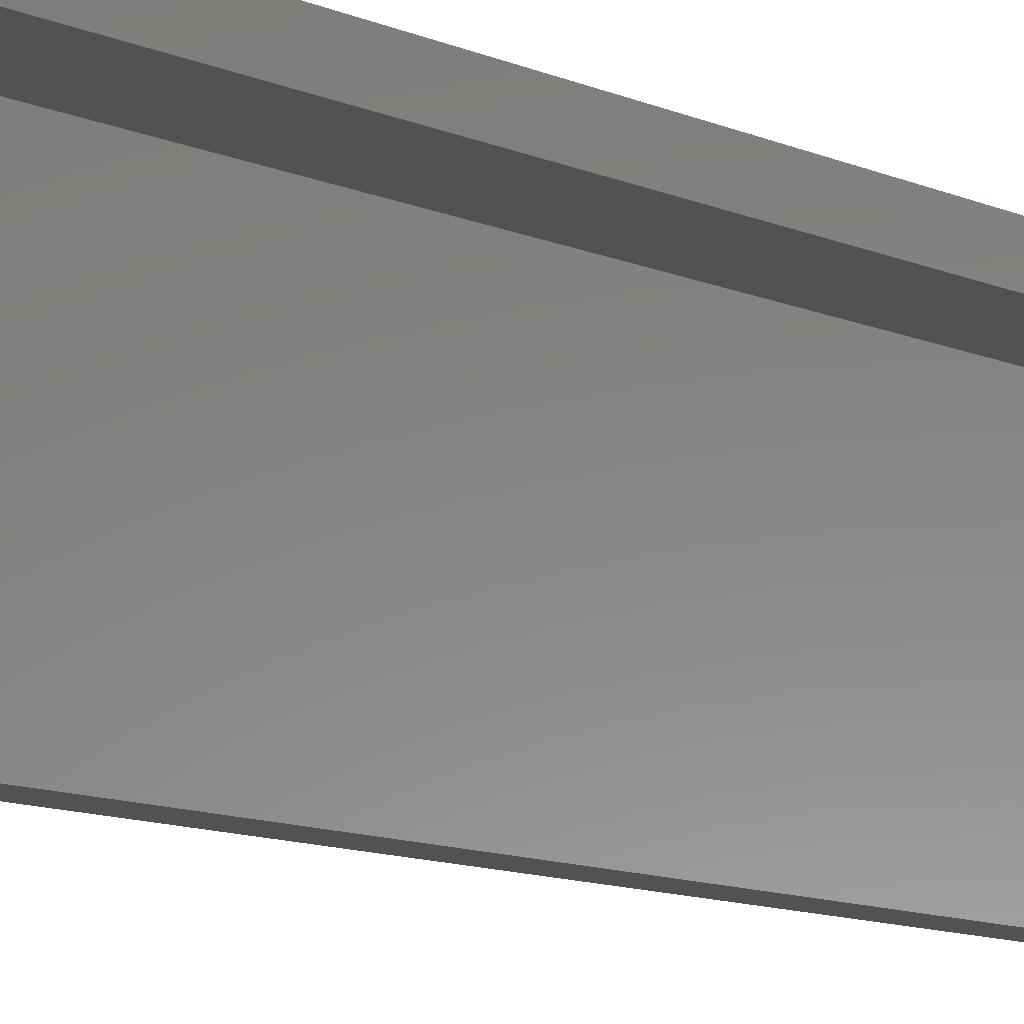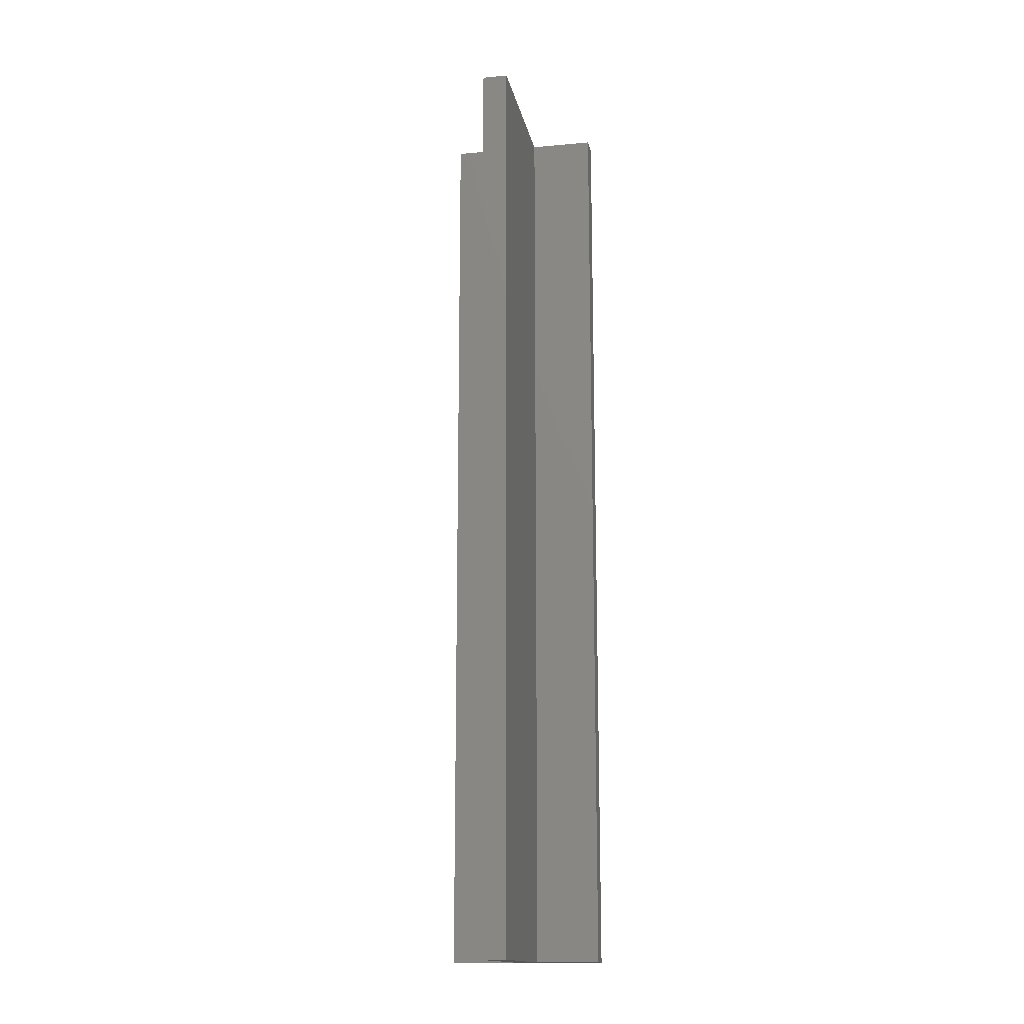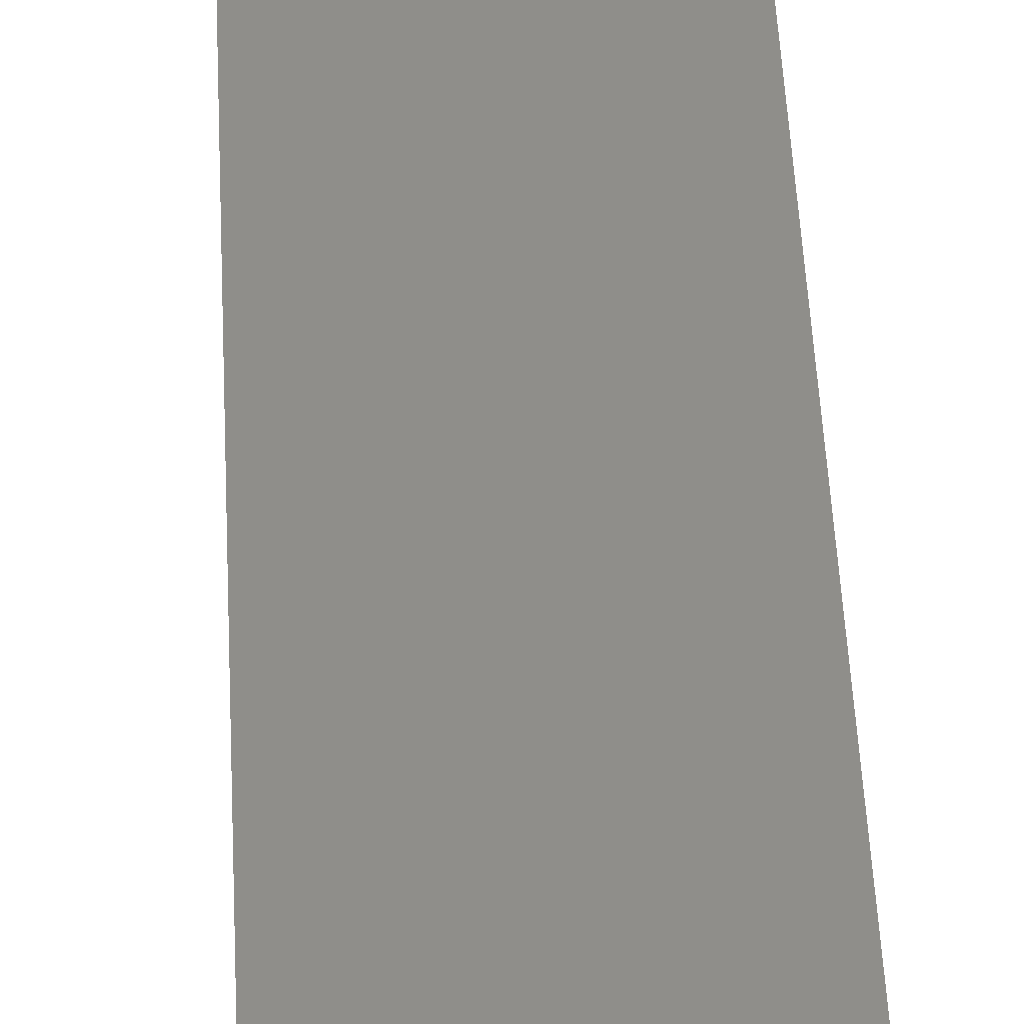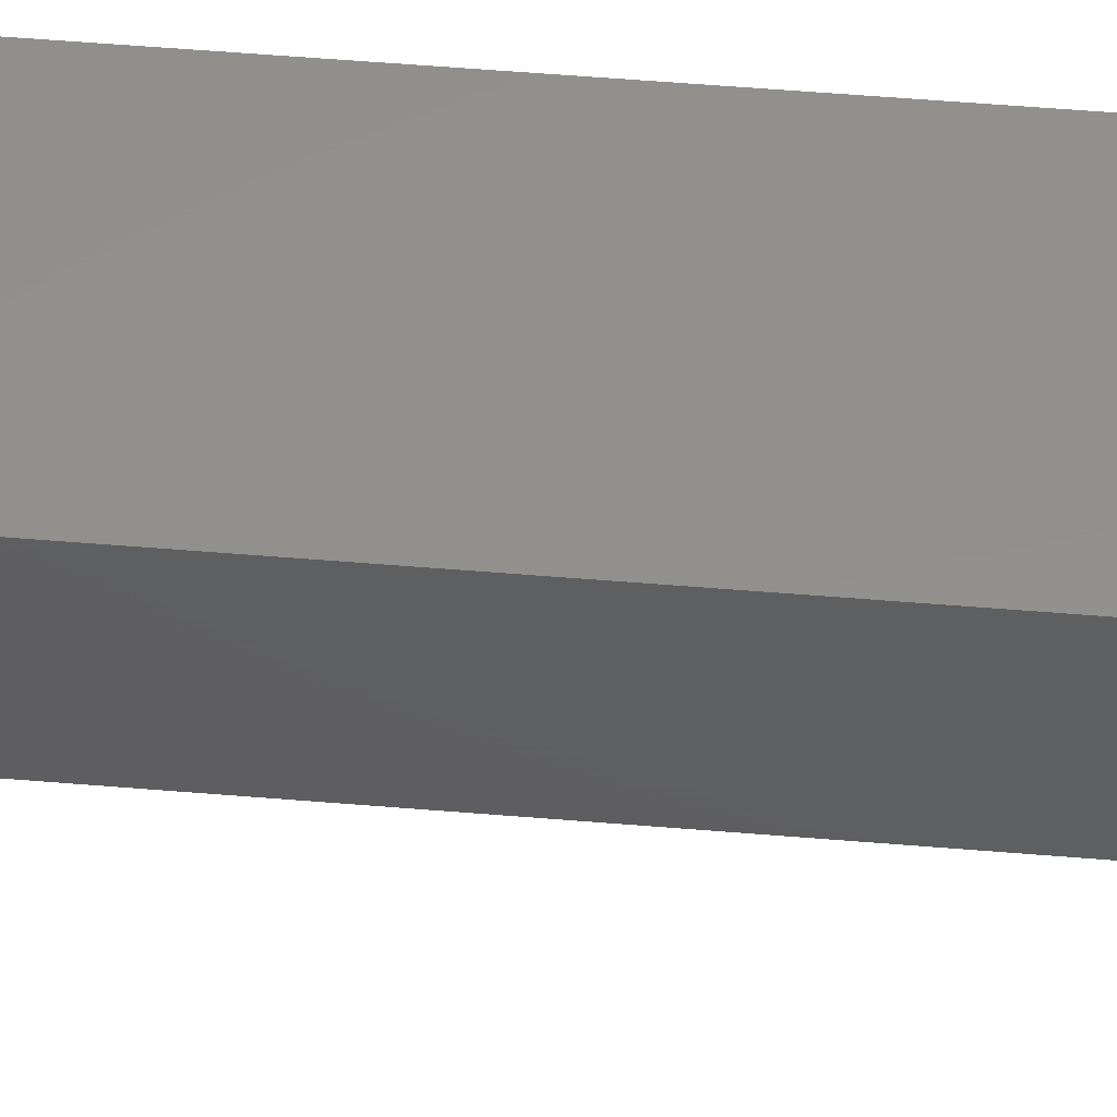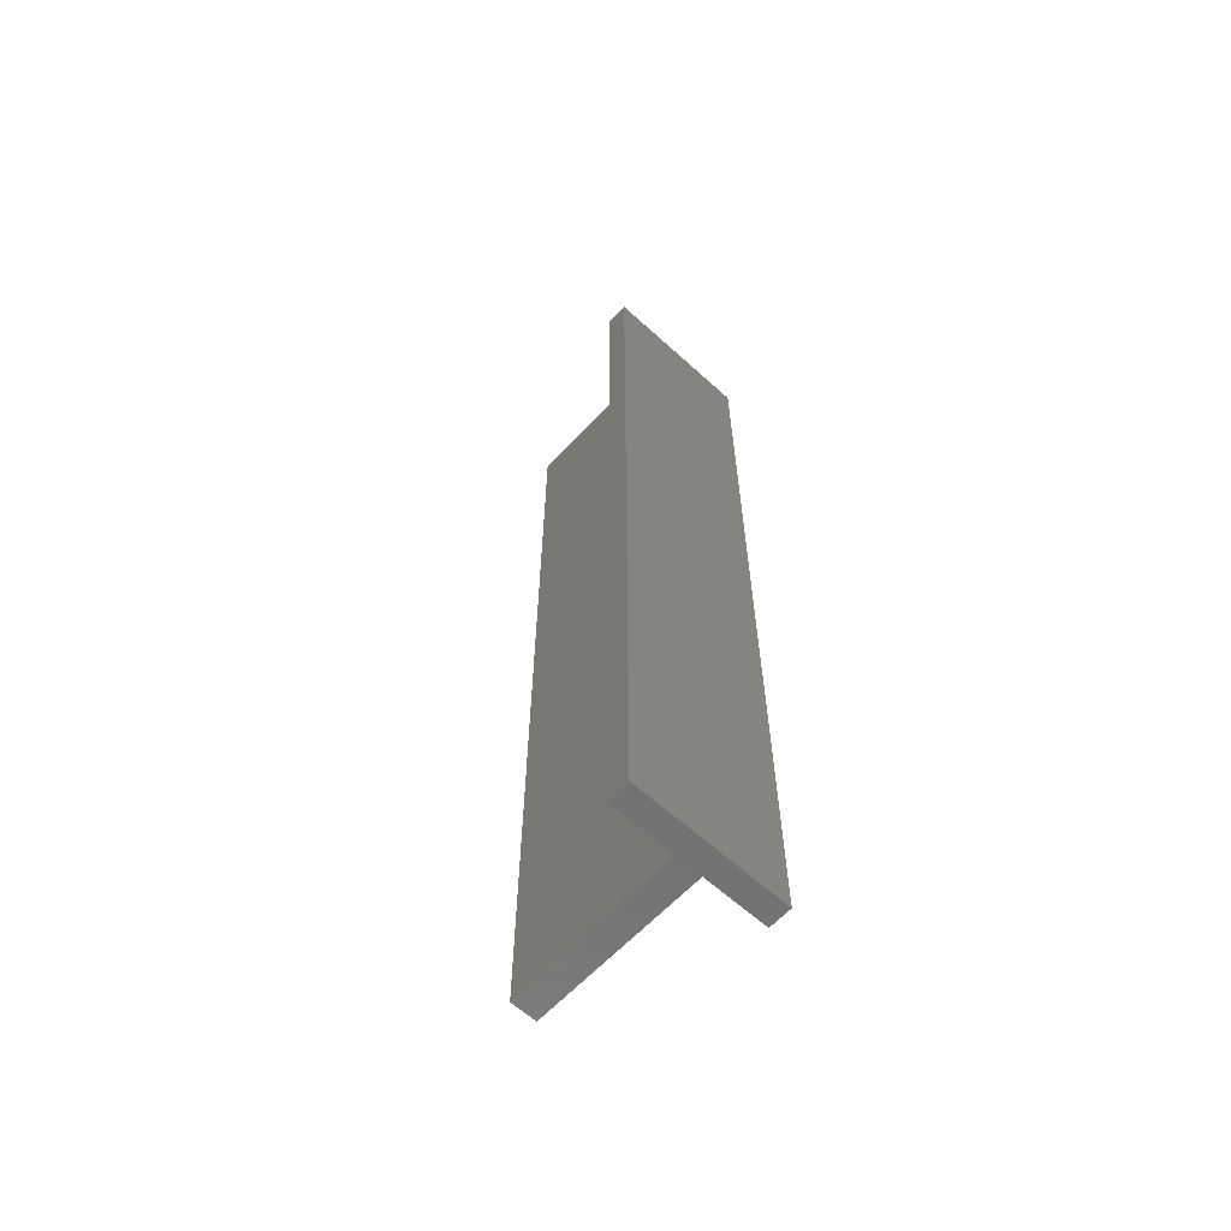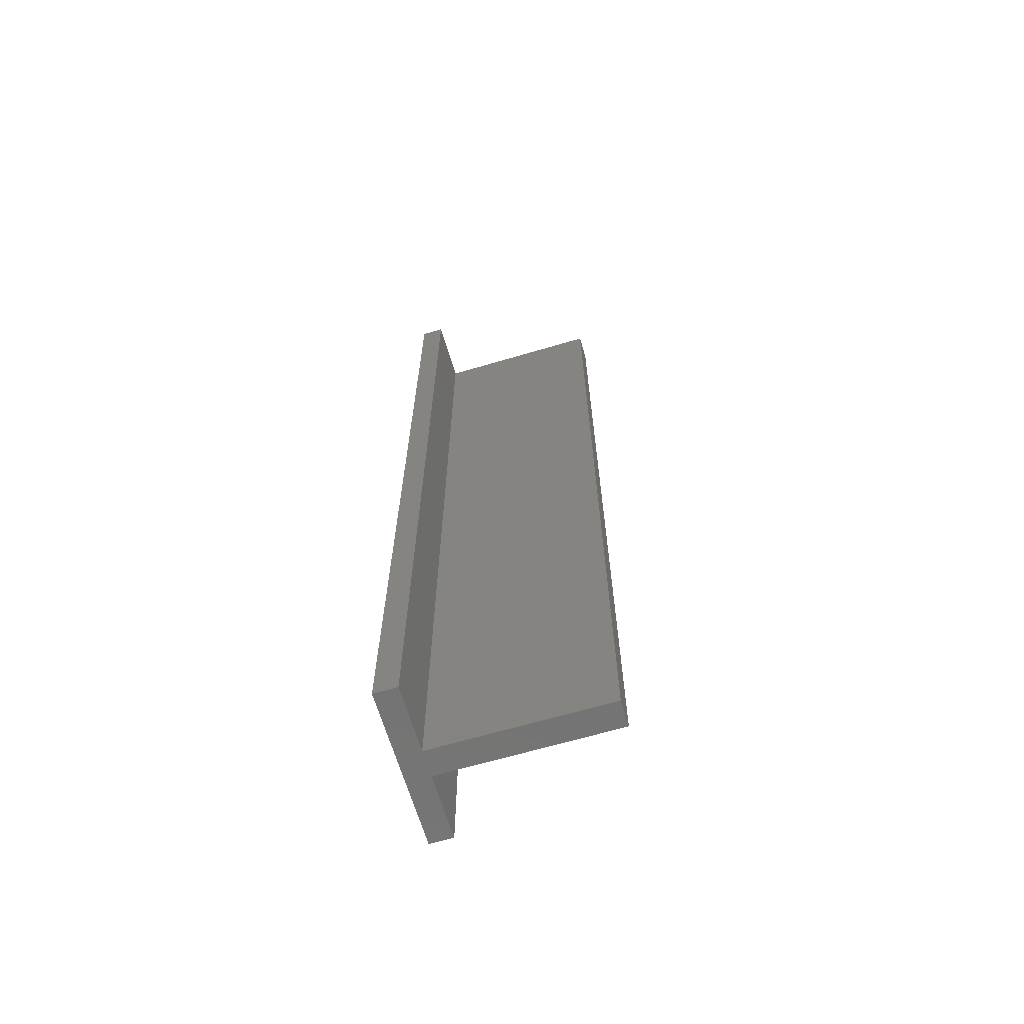
<metadata>
{"format":"stl","ext":"stl","renderer":"f3d","projection":"perspective","resolution":1024,"background":"white","views":[{"elev":-8.8,"azim":-143.8,"up":"+Y"},{"elev":-15.4,"azim":11.0,"up":"+Z"},{"elev":43.7,"azim":177.5,"up":"+Y"},{"elev":53.5,"azim":-84.9,"up":"+Y"},{"elev":-62.0,"azim":137.3,"up":"+Z"},{"elev":-65.9,"azim":-73.5,"up":"+Z"}]}
</metadata>
<code>
# stl→obj: 16 verts, 28 faces
v 0.01395 0.02466 0.028
v 0.01395 0.0221 0.028
v 0.01395 0.02466 0.014
v 0.01395 0.0221 0.014
v 0.01491 0.02466 0.028
v 0.01491 0.02466 0.014
v 0.01491 0.025 0.028
v 0.01491 0.025 0.014
v 0.01262 0.025 0.028
v 0.01262 0.025 0.014
v 0.01262 0.02466 0.028
v 0.01262 0.02466 0.014
v 0.01357 0.02466 0.028
v 0.01357 0.02466 0.014
v 0.01357 0.0221 0.028
v 0.01357 0.0221 0.014
f 1 2 3
f 3 2 4
f 5 1 6
f 6 1 3
f 7 5 8
f 8 5 6
f 9 7 10
f 10 7 8
f 11 9 12
f 12 9 10
f 13 11 14
f 14 11 12
f 15 13 16
f 16 13 14
f 2 15 4
f 4 15 16
f 15 2 13
f 13 2 1
f 13 1 9
f 9 1 7
f 7 1 5
f 9 11 13
f 4 16 3
f 3 16 14
f 3 14 10
f 10 14 12
f 10 8 3
f 3 8 6

</code>
